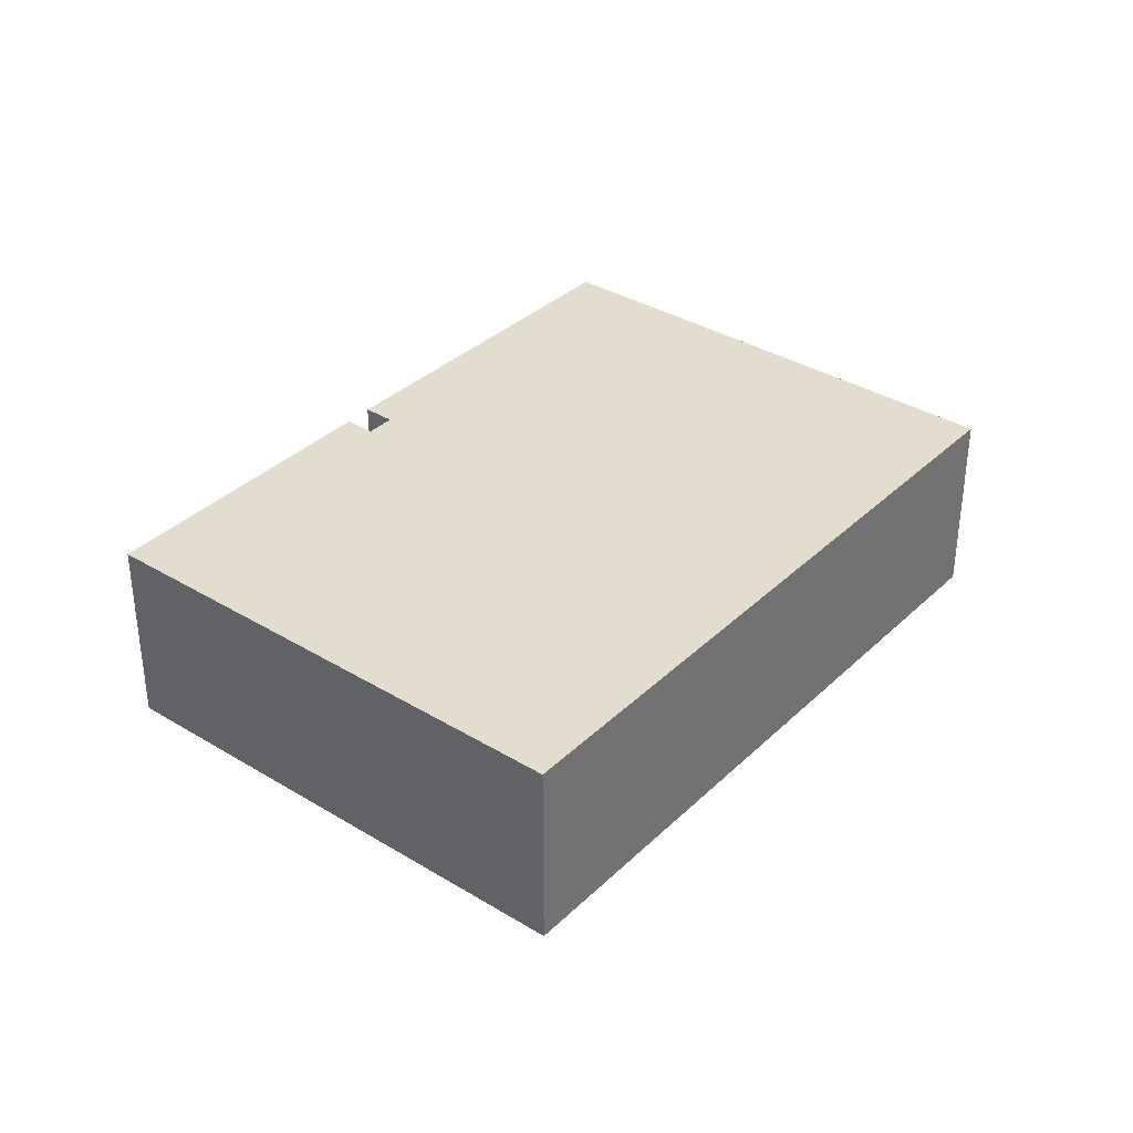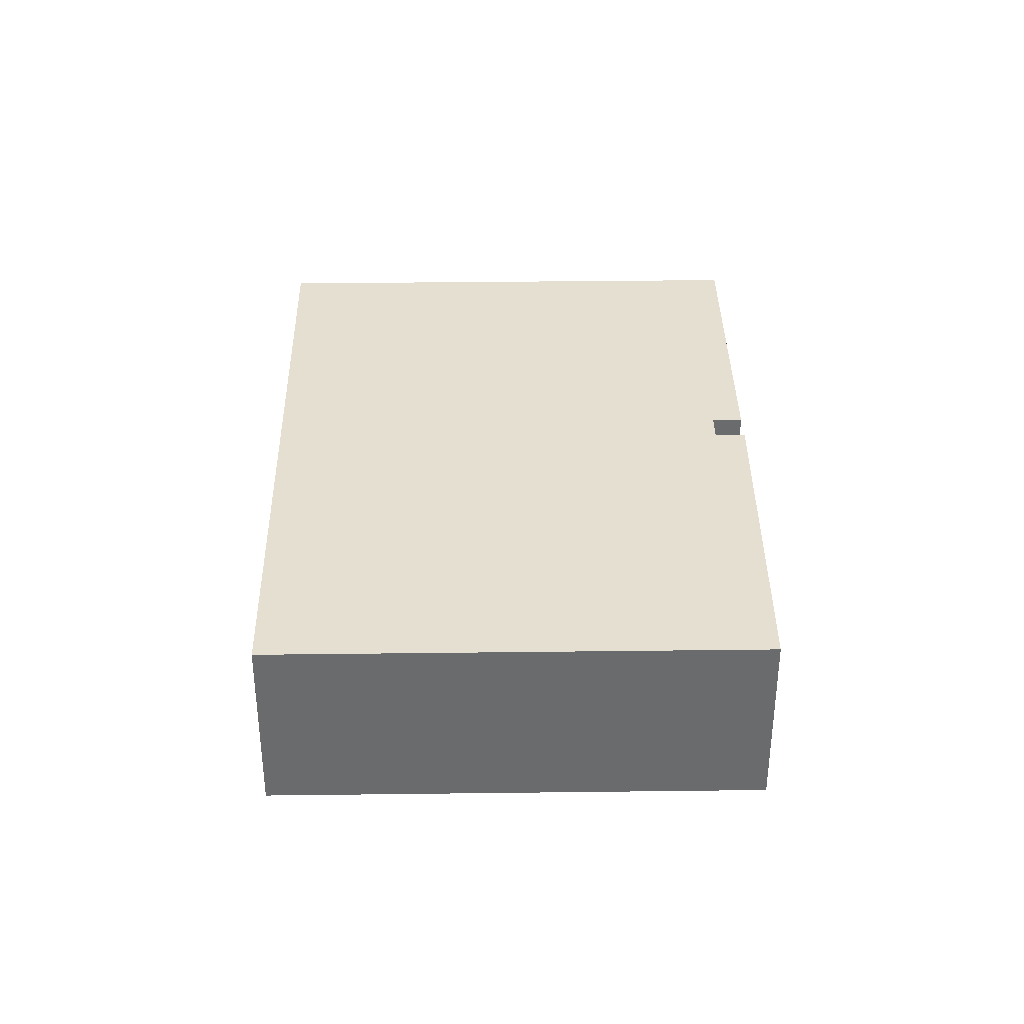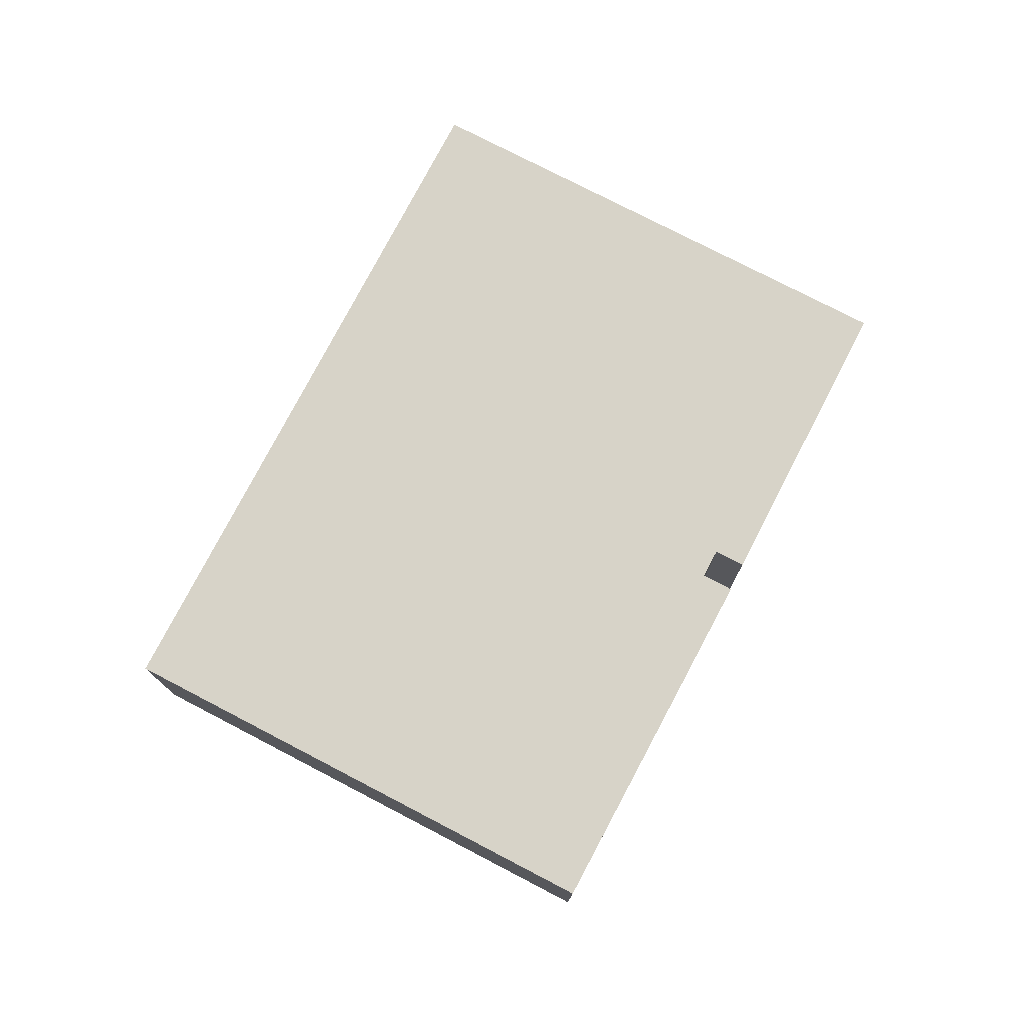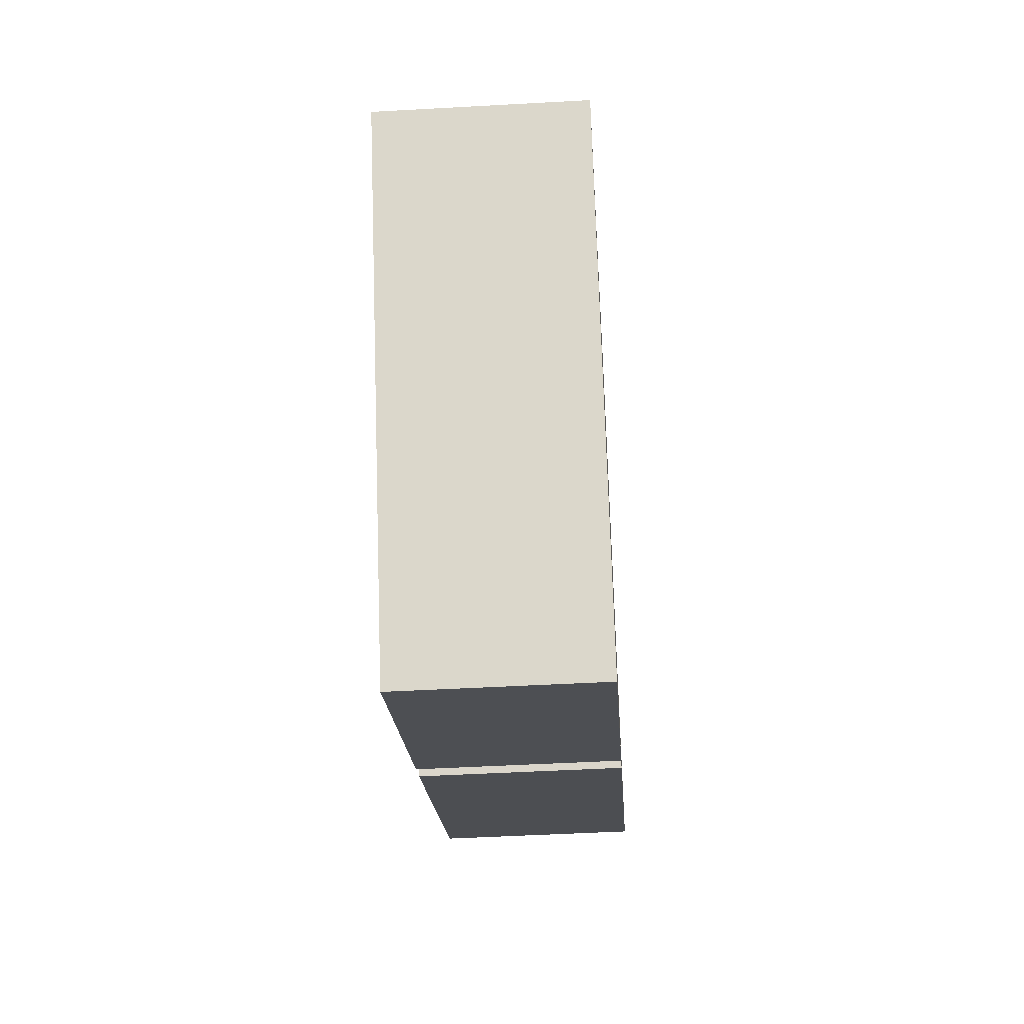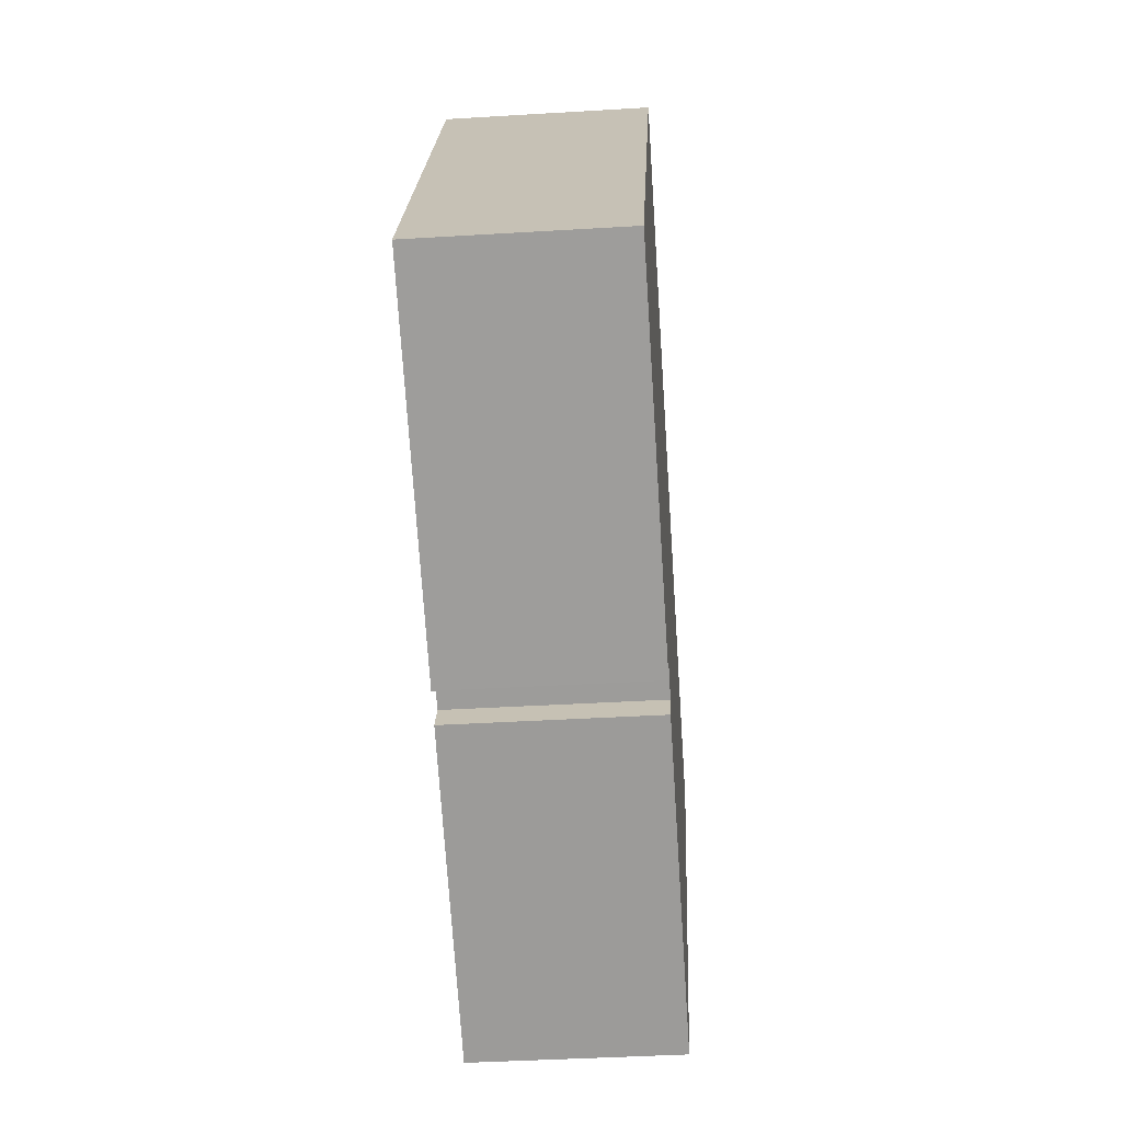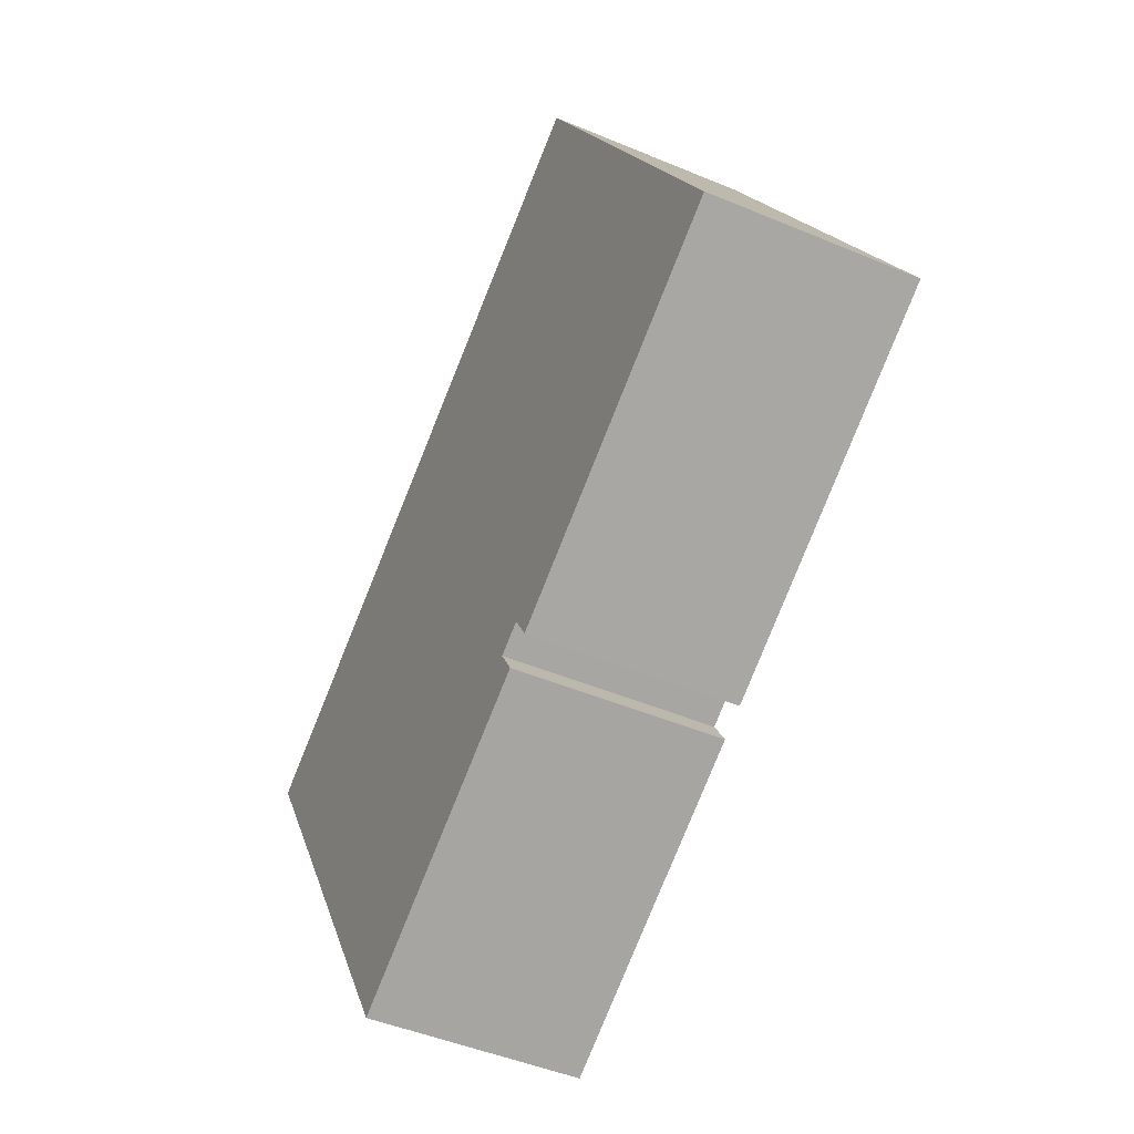
<metadata>
{"format":"obj","ext":"obj","renderer":"f3d","projection":"perspective","resolution":1024,"background":"white","views":[{"elev":35.5,"azim":-81.7,"up":"+Y"},{"elev":36.8,"azim":58.6,"up":"+Y"},{"elev":76.5,"azim":87.0,"up":"+Y"},{"elev":-48.1,"azim":-86.4,"up":"+Z"},{"elev":-39.9,"azim":94.3,"up":"+Z"},{"elev":-46.1,"azim":64.2,"up":"+Z"}]}
</metadata>
<code>
v  33.22 7.26 -3.198
v  0 7.26 4.445e-16
v  23.26 7.26 13.7
v  20.59 7.26 -9.385
v  21.22 7.26 -10.45
v  19.61 7.26 -9.969
v  10.01 7.26 -16.99
v  20.22 7.26 -11
v  21.22 6.396e-16 -10.45
v  20.59 5.747e-16 -9.385
v  10.01 1.04e-15 -16.99
v  0 0 0
v  19.61 6.104e-16 -9.969
v  20.22 6.737e-16 -11
v  33.22 1.958e-16 -3.198
v  23.26 -8.391e-16 13.7
g defaultobject
f 1 2 3
f 2 1 4
f 4 1 5
f 2 6 7
f 6 2 4
f 7 6 8
f 9 4 5
f 4 9 10
f 11 2 7
f 2 11 12
f 10 6 4
f 6 10 13
f 14 7 8
f 7 14 11
f 15 5 1
f 5 15 9
f 13 8 6
f 8 13 14
f 16 1 3
f 1 16 15
f 12 3 2
f 3 12 16
f 13 11 14
f 12 11 16
f 13 16 11
f 10 16 13
f 9 16 10
f 15 16 9

</code>
